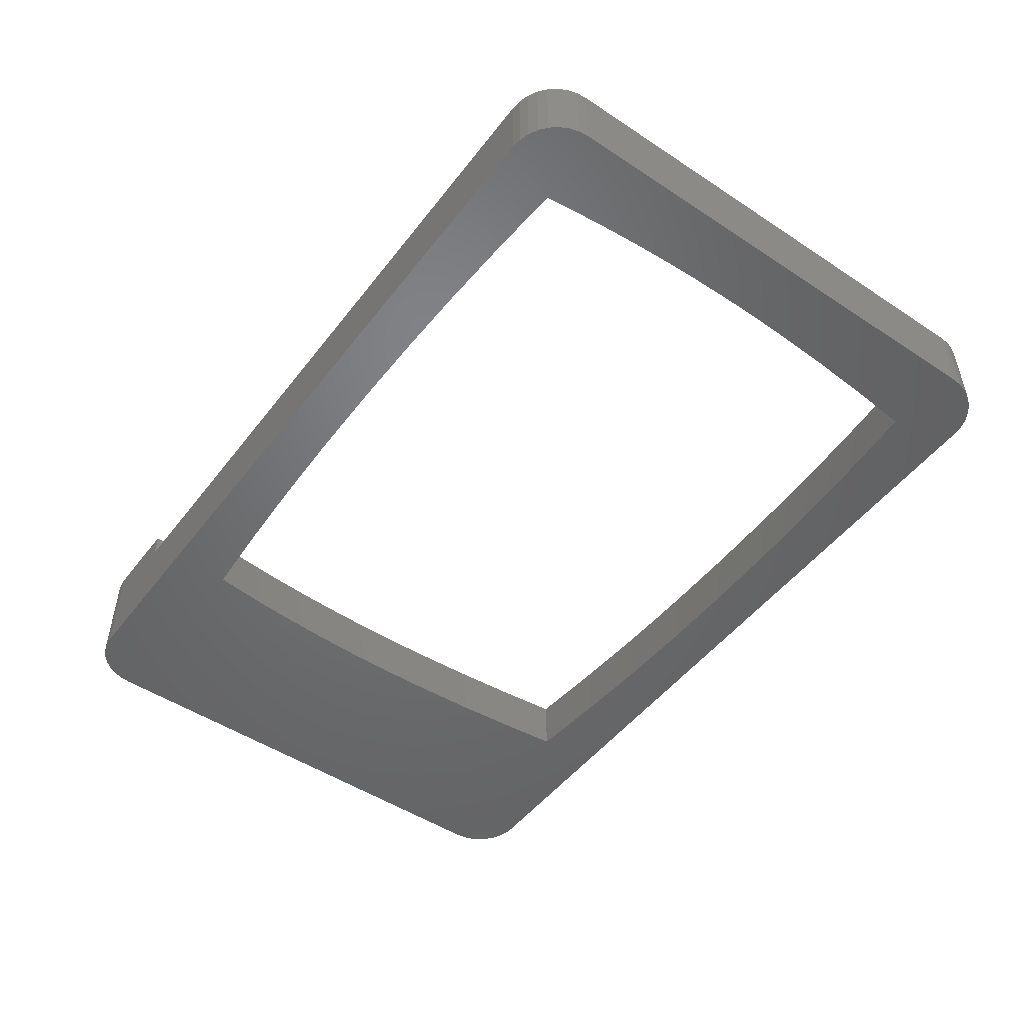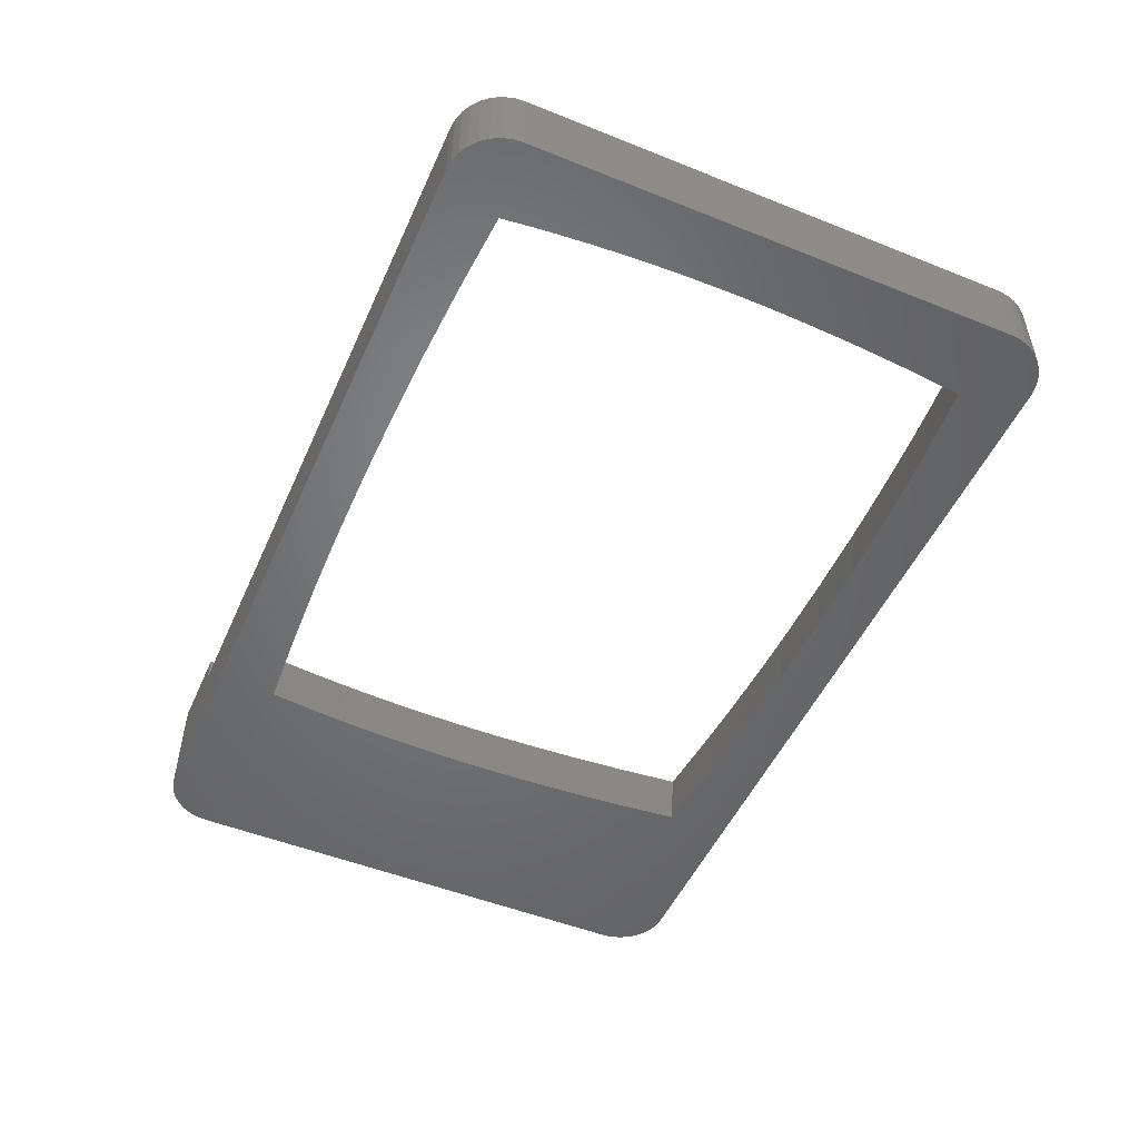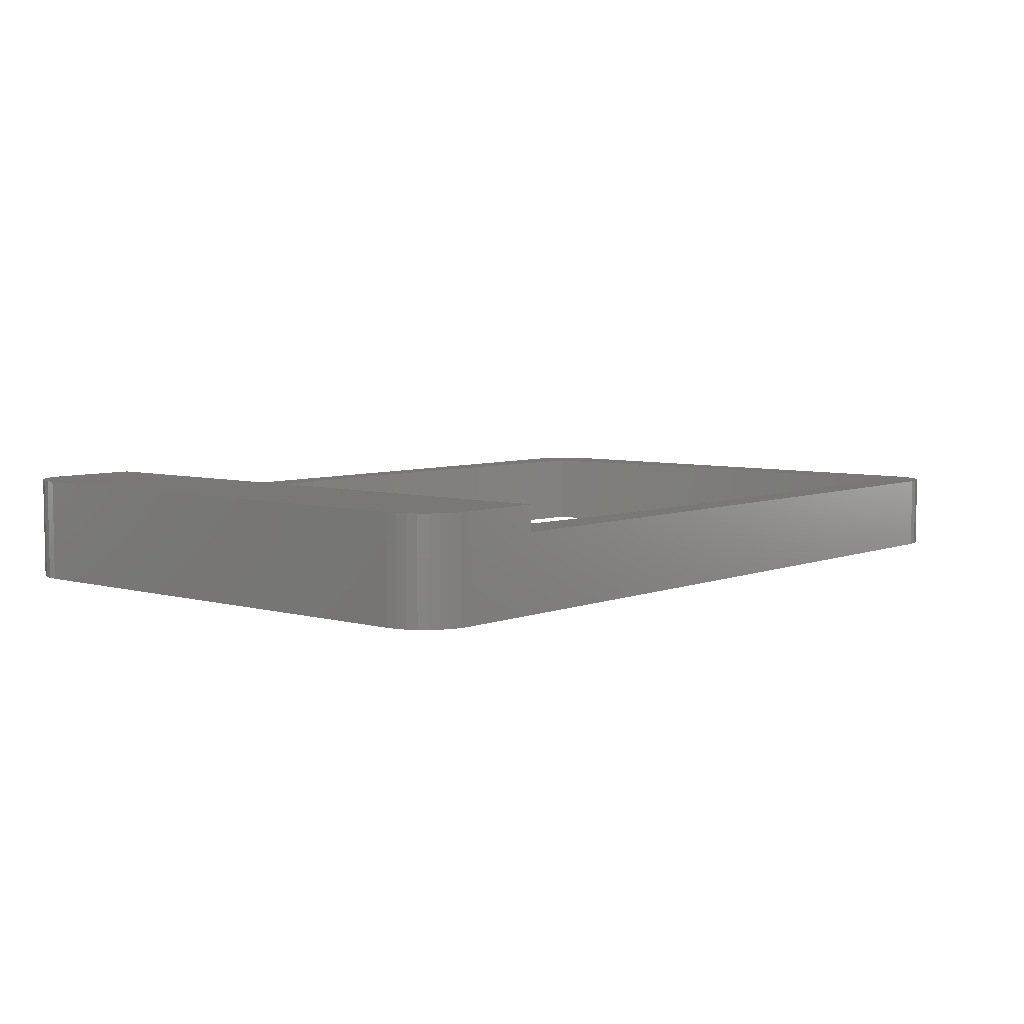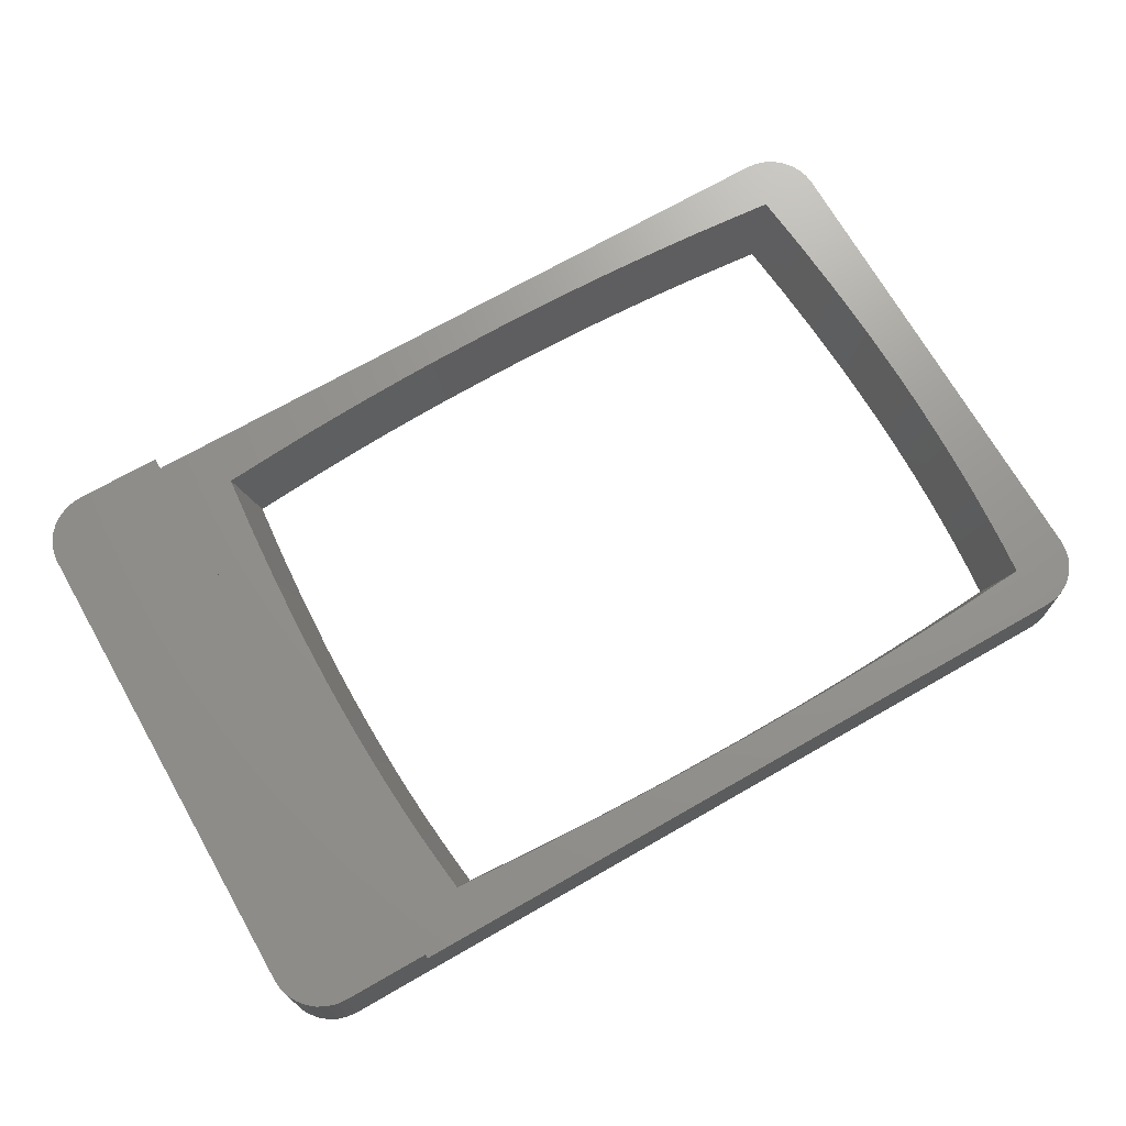
<metadata>
{"format":"stl","ext":"stl","renderer":"f3d","projection":"perspective","resolution":1024,"background":"white","views":[{"elev":-49.6,"azim":-126.1,"up":"+Z"},{"elev":-50.5,"azim":-113.7,"up":"+Z"},{"elev":5.8,"azim":130.3,"up":"+Z"},{"elev":70.8,"azim":150.2,"up":"+Z"}]}
</metadata>
<code>
# stl→obj: 272 verts, 544 faces
v -12.45 8.511 -1.5
v -12.71 8.372 0.75
v -12.45 8.511 0.75
v -12.71 8.372 -1.5
v -13.38 7.125 -1.5
v -13.35 7.418 0.75
v -13.35 7.418 -1.5
v -13.38 7.125 0.75
v 13.38 7.125 1.5
v 13.35 7.418 -1.5
v 13.35 7.418 1.5
v 13.38 7.125 -1.5
v -11.88 -8.625 0.75
v -11.88 -8.625 -1.5
v 9.375 -8.625 0.75
v 11.88 -8.625 1.5
v 9.375 -8.625 1.5
v 11.88 -8.625 -1.5
v 13.38 -7.125 -1.5
v 13.35 -7.418 -1.5
v 7.523 0.0487 -1.5
v 13.26 -7.699 -1.5
v 7.522 0.8248 -1.5
v 13.12 -7.958 -1.5
v 7.522 0.902 -1.5
v 12.94 -8.186 -1.5
v 7.52 0.9791 -1.5
v 12.71 -8.372 -1.5
v 7.509 1.755 -1.5
v 12.45 -8.511 -1.5
v 7.485 2.531 -1.5
v 12.17 -8.596 -1.5
v 7.482 2.609 -1.5
v 7.29 -5.071 -1.5
v 7.479 2.686 -1.5
v 7.442 3.462 -1.5
v 7.512 -0.7274 -1.5
v 7.511 -0.8046 -1.5
v 7.509 -0.8817 -1.5
v 7.489 -1.658 -1.5
v 7.417 -3.21 -1.5
v 7.41 -3.364 -1.5
v 7.399 -3.518 -1.5
v 7.148 -6.623 -1.5
v 7.134 -6.777 -1.5
v 6.04 -6.87 -1.5
v 5.931 -6.88 -1.5
v 4.897 -6.96 -1.5
v 4.794 -6.967 -1.5
v 3.759 -7.034 -1.5
v 3.656 -7.041 -1.5
v 3.553 -7.046 -1.5
v 2.518 -7.1 -1.5
v 1.483 -7.141 -1.5
v 1.381 -7.146 -1.5
v 1.278 -7.148 -1.5
v 0.2428 -7.177 -1.5
v 0.04297 -7.179 -1.5
v -1.967 -7.2 -1.5
v -2.033 -7.2 -1.5
v -4.043 -7.179 -1.5
v -4.243 -7.177 -1.5
v -5.278 -7.148 -1.5
v -5.381 -7.146 -1.5
v -5.483 -7.141 -1.5
v -6.518 -7.1 -1.5
v -7.553 -7.046 -1.5
v -7.656 -7.041 -1.5
v -7.759 -7.034 -1.5
v -8.794 -6.967 -1.5
v -8.897 -6.96 -1.5
v -13.38 -7.125 -1.5
v -11.15 -6.623 -1.5
v -11.13 -6.777 -1.5
v -11.4 -3.518 -1.5
v -11.29 -5.071 -1.5
v -11.42 -3.21 -1.5
v -11.41 -3.364 -1.5
v -11.51 -0.7274 -1.5
v -11.51 -0.8046 -1.5
v -11.51 -0.8817 -1.5
v -11.49 -1.658 -1.5
v -10.04 -6.87 -1.5
v -9.931 -6.88 -1.5
v 7.392 4.238 -1.5
v 7.387 4.315 -1.5
v 7.381 4.392 -1.5
v 7.318 5.168 -1.5
v 11.88 8.625 -1.5
v 13.26 7.699 -1.5
v 13.12 7.958 -1.5
v 12.94 8.186 -1.5
v 12.45 8.511 -1.5
v 12.17 8.596 -1.5
v 12.71 8.372 -1.5
v 7.242 5.945 -1.5
v 7.234 6.022 -1.5
v 7.143 6.798 -1.5
v 7.134 6.875 -1.5
v 6.933 6.888 -1.5
v 4.902 7.018 -1.5
v 2.86 7.111 -1.5
v 2.657 7.12 -1.5
v 2.453 7.126 -1.5
v 0.3997 7.181 -1.5
v -1.665 7.198 -1.5
v -11.88 8.625 -1.5
v -1.87 7.2 -1.5
v -2.13 7.2 -1.5
v -2.335 7.198 -1.5
v -4.4 7.181 -1.5
v -6.453 7.126 -1.5
v -6.657 7.12 -1.5
v -6.86 7.111 -1.5
v -8.902 7.018 -1.5
v -10.93 6.888 -1.5
v -11.13 6.875 -1.5
v -11.14 6.798 -1.5
v -11.23 6.022 -1.5
v -11.24 5.945 -1.5
v -11.32 5.168 -1.5
v -11.38 4.392 -1.5
v -11.39 4.315 -1.5
v -11.39 4.238 -1.5
v -11.44 3.462 -1.5
v -11.48 2.686 -1.5
v -11.48 2.609 -1.5
v -11.48 2.531 -1.5
v -11.51 1.755 -1.5
v -11.52 0.8248 -1.5
v -11.52 0.0487 -1.5
v -11.52 0.902 -1.5
v -11.52 0.9791 -1.5
v -12.17 -8.596 -1.5
v -12.45 -8.511 -1.5
v -12.71 -8.372 -1.5
v -12.17 8.596 -1.5
v -12.94 -8.186 -1.5
v -13.12 -7.958 -1.5
v -13.26 -7.699 -1.5
v -12.94 8.186 -1.5
v -13.35 -7.418 -1.5
v -13.12 7.958 -1.5
v -13.26 7.699 -1.5
v 11.88 8.625 1.5
v 12.17 8.596 1.5
v 9.375 8.625 0.75
v 9.375 8.625 1.5
v -11.88 8.625 0.75
v 13.38 -7.125 1.5
v -12.45 -8.511 0.75
v -12.71 -8.372 0.75
v -12.17 -8.596 0.75
v -13.38 -7.125 0.75
v -13.35 -7.418 0.75
v 12.71 8.372 1.5
v 12.94 8.186 1.5
v 12.45 8.511 1.5
v 13.12 -7.958 1.5
v 13.26 -7.699 1.5
v 12.17 -8.596 1.5
v -13.12 -7.958 0.75
v -12.94 -8.186 0.75
v 13.26 7.699 1.5
v 13.12 7.958 1.5
v 13.35 -7.418 1.5
v 12.94 -8.186 1.5
v 12.45 -8.511 1.5
v 12.71 -8.372 1.5
v -12.17 8.596 0.75
v -13.12 7.958 0.75
v -13.26 7.699 0.75
v -12.94 8.186 0.75
v -13.26 -7.699 0.75
v 7.317 -7.201 0.75
v 7.665 -7.171 0.75
v 6.393 -7.28 0.75
v -11.67 7.275 0.75
v -9.949 7.385 0.75
v 7.665 7.275 0.75
v 5.949 7.385 0.75
v 8.075 0.9544 0.75
v 8.076 0.2985 0.75
v 7.957 -3.56 0.75
v 7.865 -4.872 0.75
v 0.3732 -7.595 0.75
v -1.326 -7.612 0.75
v 3.985 -7.45 0.75
v 4.859 -7.394 0.75
v -3.882 7.604 0.75
v -4.539 7.598 0.75
v 2.928 7.534 0.75
v 4.653 7.456 0.75
v -6.928 7.534 0.75
v -5.193 7.581 0.75
v -8.653 7.456 0.75
v -9.303 7.426 0.75
v -11.67 -7.171 0.75
v -11.79 -5.86 0.75
v 7.785 -5.86 0.75
v 7.83 -5.366 0.75
v 7.933 4.566 0.75
v 7.88 5.222 0.75
v 8.054 2.104 0.75
v 8.062 1.857 0.75
v 8.065 1.61 0.75
v -12.07 -0.1954 0.75
v -12.08 0.05154 0.75
v -11.77 6.372 0.75
v -11.74 6.619 0.75
v -4.702 -7.585 0.75
v -4.373 -7.595 0.75
v -2.674 -7.612 0.75
v -6.452 -7.526 0.75
v -6.781 -7.513 0.75
v -1.966 -7.619 0.75
v -2.034 -7.619 0.75
v 5.189 -7.373 0.75
v 6.063 -7.305 0.75
v 3.11 -7.496 0.75
v -1.862 7.619 0.75
v -0.118 7.604 0.75
v 1.193 7.581 0.75
v 0.5392 7.598 0.75
v 5.303 7.426 0.75
v -2.138 7.619 0.75
v -12.07 1.61 0.75
v -12.06 1.857 0.75
v 8.064 -0.8514 0.75
v 8.073 -0.1954 0.75
v 8.047 -1.507 0.75
v 7.771 6.372 0.75
v 7.742 6.619 0.75
v 8.041 -1.754 0.75
v 8.018 -2.248 0.75
v 7.86 5.469 0.75
v 7.975 3.91 0.75
v 8.034 2.76 0.75
v 8.003 3.416 0.75
v -12.08 0.9544 0.75
v -12.08 0.2985 0.75
v -12.03 2.76 0.75
v -12 3.416 0.75
v -12.05 2.104 0.75
v -5.577 -7.561 0.75
v 1.577 -7.561 0.75
v 0.7025 -7.585 0.75
v -11.96 -3.56 0.75
v -11.87 -4.872 0.75
v -11.88 5.222 0.75
v -11.86 5.469 0.75
v -7.11 -7.496 0.75
v -11.32 -7.201 0.75
v 8.077 0.05154 0.75
v 2.452 -7.526 0.75
v 2.781 -7.513 0.75
v -11.83 -5.366 0.75
v -12.05 -1.507 0.75
v -12.04 -1.754 0.75
v -11.84 5.716 0.75
v -9.189 -7.373 0.75
v -10.06 -7.305 0.75
v -7.985 -7.45 0.75
v 7.836 5.716 0.75
v -12.02 -2.248 0.75
v -11.93 4.566 0.75
v -11.98 3.91 0.75
v -11.99 3.663 0.75
v -10.39 -7.28 0.75
v -8.859 -7.394 0.75
v 7.991 3.663 0.75
v -12.06 -0.8514 0.75
f 1 2 3
f 2 1 4
f 5 6 7
f 6 5 8
f 9 10 11
f 10 9 12
f 13 14 15
f 15 16 17
f 15 18 16
f 18 15 14
f 18 19 20
f 19 21 12
f 18 20 22
f 23 12 21
f 18 22 24
f 25 12 23
f 18 24 26
f 27 12 25
f 18 26 28
f 29 12 27
f 18 28 30
f 31 12 29
f 18 30 32
f 33 12 31
f 19 18 34
f 35 12 33
f 36 12 35
f 19 37 21
f 19 38 37
f 19 39 38
f 19 40 39
f 19 41 40
f 19 42 41
f 19 43 42
f 19 34 43
f 18 44 34
f 18 45 44
f 18 46 45
f 18 47 46
f 18 48 47
f 18 49 48
f 18 50 49
f 18 51 50
f 18 52 51
f 18 53 52
f 18 54 53
f 18 55 54
f 18 56 55
f 18 57 56
f 18 58 57
f 14 58 18
f 58 14 59
f 59 14 60
f 60 14 61
f 61 14 62
f 62 14 63
f 63 14 64
f 64 14 65
f 65 14 66
f 66 14 67
f 67 14 68
f 68 14 69
f 69 14 70
f 70 14 71
f 72 73 74
f 72 75 76
f 72 77 78
f 72 79 80
f 81 72 80
f 82 72 81
f 77 72 82
f 75 72 78
f 73 72 76
f 72 74 14
f 83 14 74
f 84 14 83
f 71 14 84
f 85 12 36
f 86 12 85
f 87 12 86
f 88 12 87
f 89 12 88
f 12 89 10
f 10 89 90
f 91 89 92
f 93 89 94
f 95 89 93
f 92 89 95
f 90 89 91
f 96 89 88
f 97 89 96
f 98 89 97
f 99 89 98
f 100 89 99
f 101 89 100
f 102 89 101
f 103 89 102
f 104 89 103
f 105 89 104
f 106 89 105
f 107 106 108
f 107 108 109
f 107 109 110
f 107 110 111
f 107 111 112
f 107 112 113
f 107 113 114
f 107 114 115
f 107 115 116
f 107 116 117
f 5 118 119
f 5 120 121
f 5 122 123
f 5 124 125
f 5 126 127
f 5 128 129
f 5 130 131
f 79 72 131
f 5 131 72
f 130 5 132
f 132 5 133
f 106 107 89
f 118 5 117
f 120 5 119
f 122 5 121
f 124 5 123
f 126 5 125
f 133 5 129
f 72 14 134
f 128 5 127
f 72 134 135
f 117 5 7
f 72 135 136
f 117 137 107
f 72 136 138
f 117 1 137
f 72 138 139
f 117 4 1
f 72 139 140
f 117 141 4
f 72 140 142
f 117 143 141
f 117 144 143
f 117 7 144
f 94 145 146
f 145 94 89
f 145 147 148
f 89 147 145
f 107 147 89
f 147 107 149
f 150 12 9
f 12 150 19
f 136 151 152
f 151 136 135
f 135 153 151
f 153 135 134
f 72 8 5
f 8 72 154
f 142 154 72
f 154 142 155
f 92 156 157
f 156 92 95
f 95 158 156
f 158 95 93
f 159 22 160
f 22 159 24
f 18 161 16
f 161 18 32
f 134 13 153
f 13 134 14
f 138 162 139
f 162 138 163
f 138 152 163
f 152 138 136
f 145 9 11
f 9 148 150
f 145 11 164
f 17 150 148
f 145 164 165
f 16 150 17
f 145 165 157
f 150 16 166
f 145 157 156
f 166 16 160
f 145 156 158
f 160 16 159
f 145 158 146
f 9 145 148
f 159 16 167
f 168 16 161
f 167 16 169
f 169 16 168
f 164 91 165
f 91 164 90
f 11 90 164
f 90 11 10
f 165 92 157
f 92 165 91
f 93 146 158
f 146 93 94
f 107 170 149
f 170 107 137
f 137 3 170
f 3 137 1
f 144 171 143
f 171 144 172
f 143 173 141
f 173 143 171
f 4 173 2
f 173 4 141
f 166 19 150
f 19 166 20
f 160 20 166
f 20 160 22
f 32 168 161
f 168 32 30
f 30 169 168
f 169 30 28
f 139 174 140
f 174 139 162
f 140 155 142
f 155 140 174
f 7 172 144
f 172 7 6
f 167 24 159
f 24 167 26
f 28 167 169
f 167 28 26
f 45 175 176
f 175 45 46
f 46 177 175
f 177 46 47
f 116 178 117
f 178 116 179
f 100 180 181
f 180 100 99
f 23 182 25
f 182 23 183
f 43 184 42
f 184 43 185
f 58 186 57
f 186 58 187
f 50 188 189
f 188 50 51
f 111 190 191
f 190 111 110
f 102 192 103
f 192 102 193
f 112 194 113
f 194 112 195
f 115 196 197
f 196 115 114
f 114 194 196
f 194 114 113
f 115 179 116
f 179 115 197
f 198 73 199
f 73 198 74
f 34 200 201
f 200 34 44
f 176 44 45
f 44 176 200
f 34 185 43
f 185 34 201
f 87 202 203
f 202 87 86
f 29 204 31
f 204 29 205
f 27 182 206
f 182 27 25
f 207 131 208
f 131 207 79
f 209 118 210
f 118 209 119
f 62 211 212
f 211 62 63
f 61 212 213
f 212 61 62
f 66 214 65
f 214 66 215
f 59 187 58
f 187 59 216
f 60 213 217
f 213 60 61
f 48 218 219
f 218 48 49
f 49 189 218
f 189 49 50
f 52 188 51
f 188 52 220
f 106 221 108
f 221 106 222
f 105 223 224
f 223 105 104
f 101 181 225
f 181 101 100
f 110 226 190
f 226 110 109
f 111 195 112
f 195 111 191
f 210 117 178
f 117 210 118
f 227 129 228
f 129 227 133
f 229 37 38
f 37 229 230
f 39 229 38
f 229 39 231
f 98 232 233
f 232 98 97
f 40 231 39
f 231 40 234
f 184 41 42
f 41 184 235
f 88 203 236
f 203 88 87
f 233 99 98
f 99 233 180
f 85 202 86
f 202 85 237
f 35 238 239
f 238 35 33
f 240 130 132
f 130 240 241
f 240 133 227
f 133 240 132
f 242 126 243
f 126 242 127
f 242 128 127
f 128 242 244
f 65 245 64
f 245 65 214
f 63 245 211
f 245 63 64
f 47 219 177
f 219 47 48
f 56 246 55
f 246 56 247
f 57 247 56
f 247 57 186
f 105 222 106
f 222 105 224
f 109 221 226
f 221 109 108
f 104 192 223
f 192 104 103
f 248 75 78
f 75 248 249
f 250 121 251
f 121 250 122
f 66 252 215
f 252 66 67
f 74 253 83
f 253 74 198
f 21 230 254
f 230 21 37
f 31 238 33
f 238 31 204
f 131 241 208
f 241 131 130
f 59 217 216
f 217 59 60
f 54 246 255
f 246 54 55
f 53 220 52
f 220 53 256
f 53 255 256
f 255 53 54
f 101 193 102
f 193 101 225
f 199 76 257
f 76 199 73
f 249 76 75
f 76 249 257
f 258 82 81
f 82 258 259
f 251 120 260
f 120 251 121
f 260 119 209
f 119 260 120
f 71 261 70
f 261 71 262
f 67 263 252
f 263 67 68
f 40 235 234
f 235 40 41
f 21 183 23
f 183 21 254
f 264 97 96
f 97 264 232
f 96 236 264
f 236 96 88
f 29 206 205
f 206 29 27
f 129 244 228
f 244 129 128
f 265 82 259
f 82 265 77
f 266 122 250
f 122 266 123
f 266 124 123
f 124 266 267
f 125 267 268
f 267 125 124
f 84 262 71
f 262 84 269
f 83 269 84
f 269 83 253
f 69 263 68
f 263 69 270
f 70 270 69
f 270 70 261
f 36 237 85
f 237 36 271
f 36 239 271
f 239 36 35
f 248 77 265
f 77 248 78
f 243 125 268
f 125 243 126
f 272 81 80
f 81 272 258
f 272 79 207
f 79 272 80
f 15 148 147
f 148 15 17
f 147 254 15
f 147 183 254
f 147 182 183
f 147 206 182
f 147 205 206
f 147 204 205
f 147 238 204
f 147 239 238
f 147 271 239
f 147 237 271
f 147 202 237
f 147 203 202
f 147 236 203
f 147 264 236
f 147 232 264
f 147 233 232
f 147 180 233
f 147 181 180
f 147 225 181
f 147 193 225
f 147 192 193
f 147 223 192
f 147 224 223
f 147 222 224
f 147 221 222
f 149 221 147
f 221 149 226
f 226 149 190
f 190 149 191
f 191 149 195
f 195 149 194
f 194 149 196
f 8 210 178
f 8 260 209
f 196 149 197
f 149 179 197
f 149 178 179
f 170 178 149
f 3 178 170
f 260 8 251
f 251 8 250
f 250 8 266
f 266 8 267
f 267 8 268
f 268 8 243
f 243 8 242
f 242 8 244
f 240 8 241
f 227 8 240
f 228 8 227
f 244 8 228
f 2 178 3
f 230 15 254
f 229 15 230
f 231 15 229
f 234 15 231
f 235 15 234
f 184 15 235
f 185 15 184
f 201 15 185
f 200 15 201
f 176 15 200
f 175 15 176
f 177 15 175
f 219 15 177
f 218 15 219
f 189 15 218
f 188 15 189
f 220 15 188
f 256 15 220
f 255 15 256
f 246 15 255
f 247 15 246
f 186 15 247
f 187 15 186
f 216 15 187
f 13 216 217
f 13 217 213
f 13 213 212
f 13 212 211
f 13 211 245
f 13 245 214
f 13 214 215
f 13 215 252
f 13 252 263
f 13 263 270
f 13 270 261
f 216 13 15
f 262 13 261
f 269 13 262
f 253 13 269
f 198 13 253
f 154 198 199
f 154 199 257
f 154 257 249
f 154 249 248
f 154 248 265
f 154 265 259
f 154 259 258
f 154 258 272
f 198 154 155
f 154 272 207
f 154 207 208
f 241 8 208
f 173 178 2
f 154 208 8
f 171 178 173
f 198 153 13
f 172 178 171
f 198 151 153
f 6 178 172
f 198 152 151
f 8 178 6
f 198 163 152
f 210 8 209
f 198 162 163
f 198 174 162
f 198 155 174

</code>
